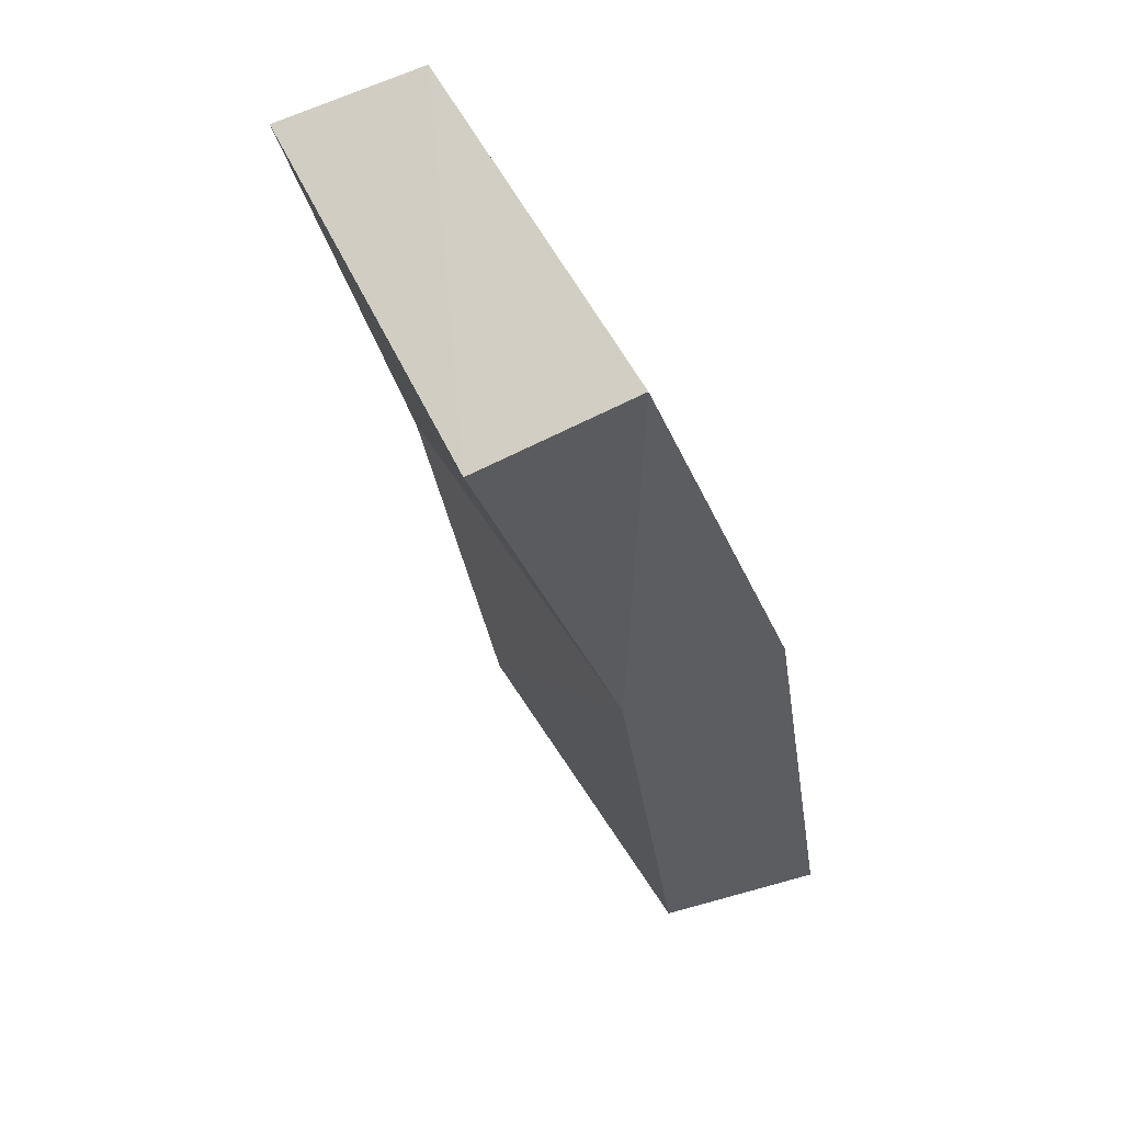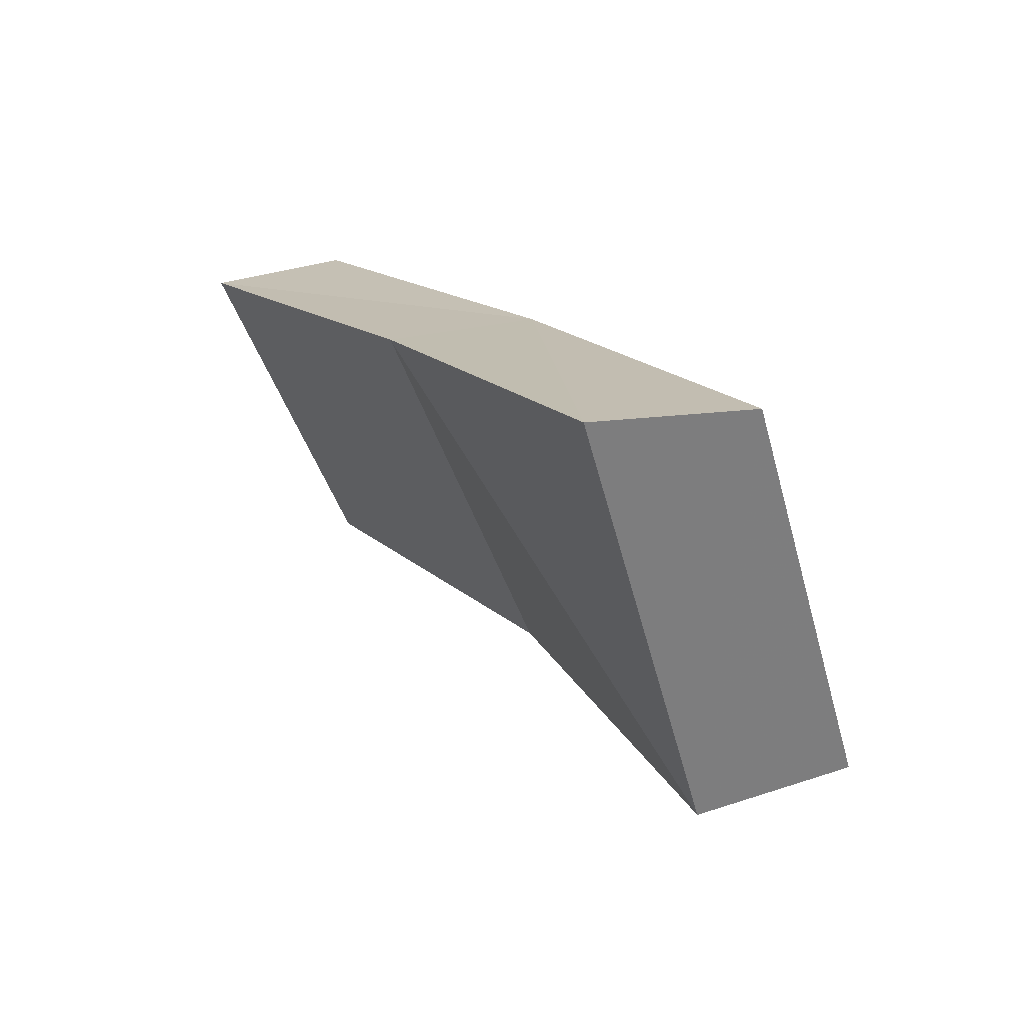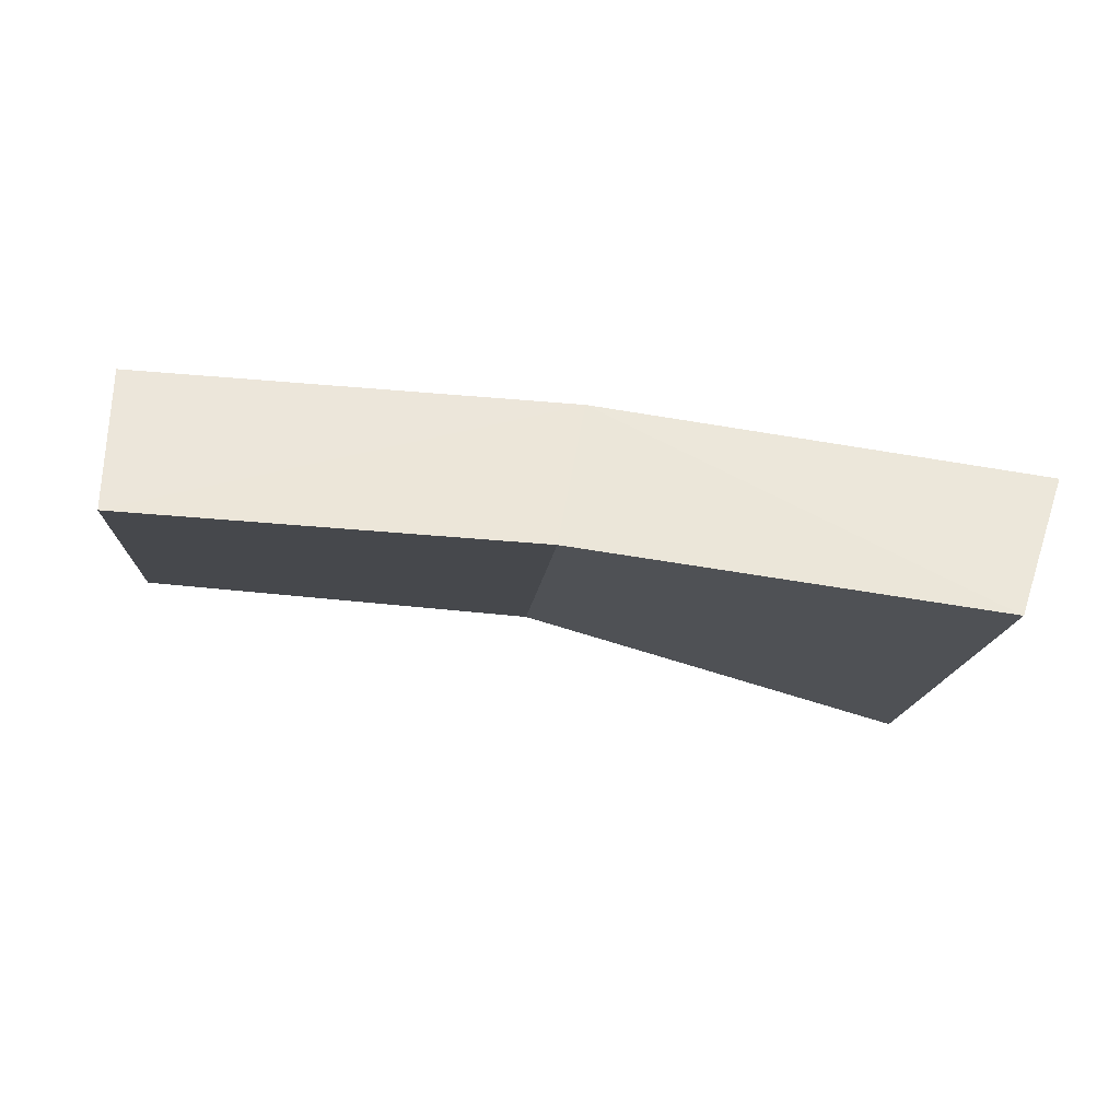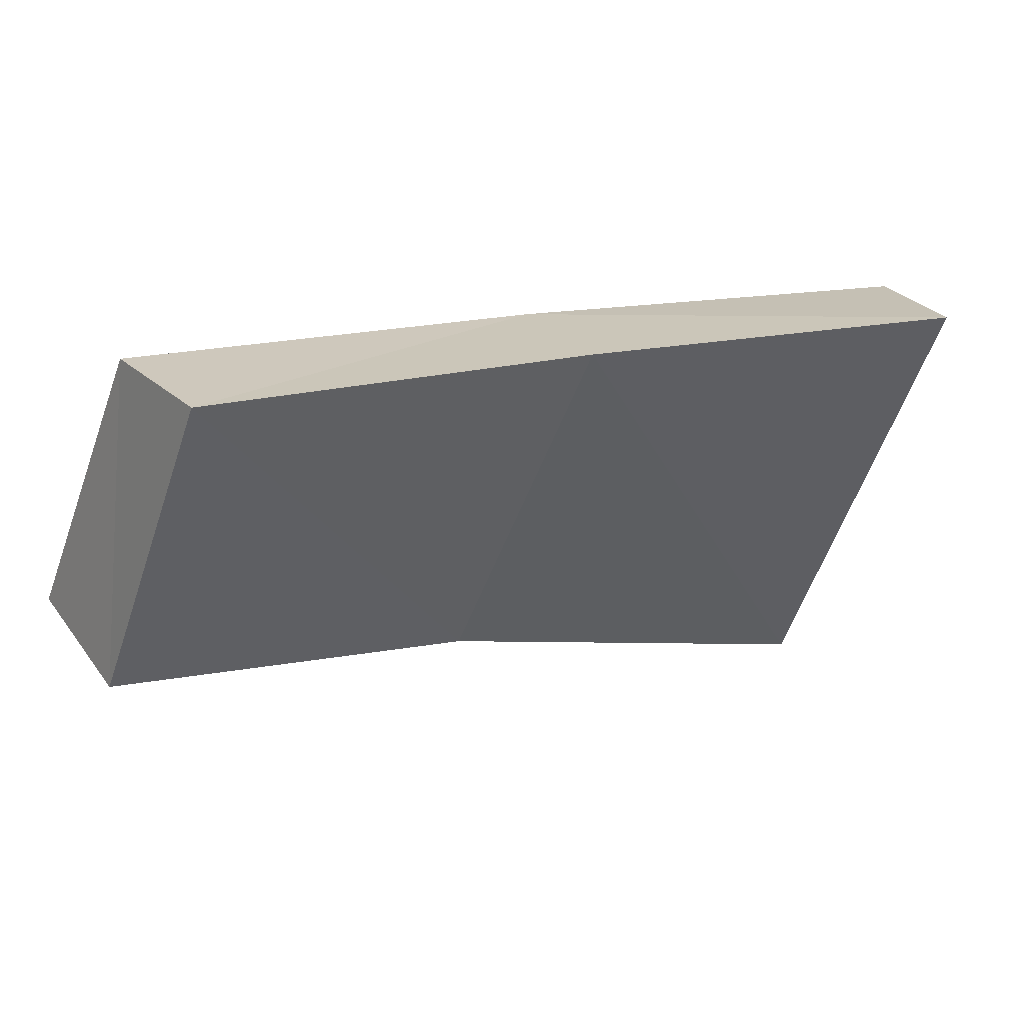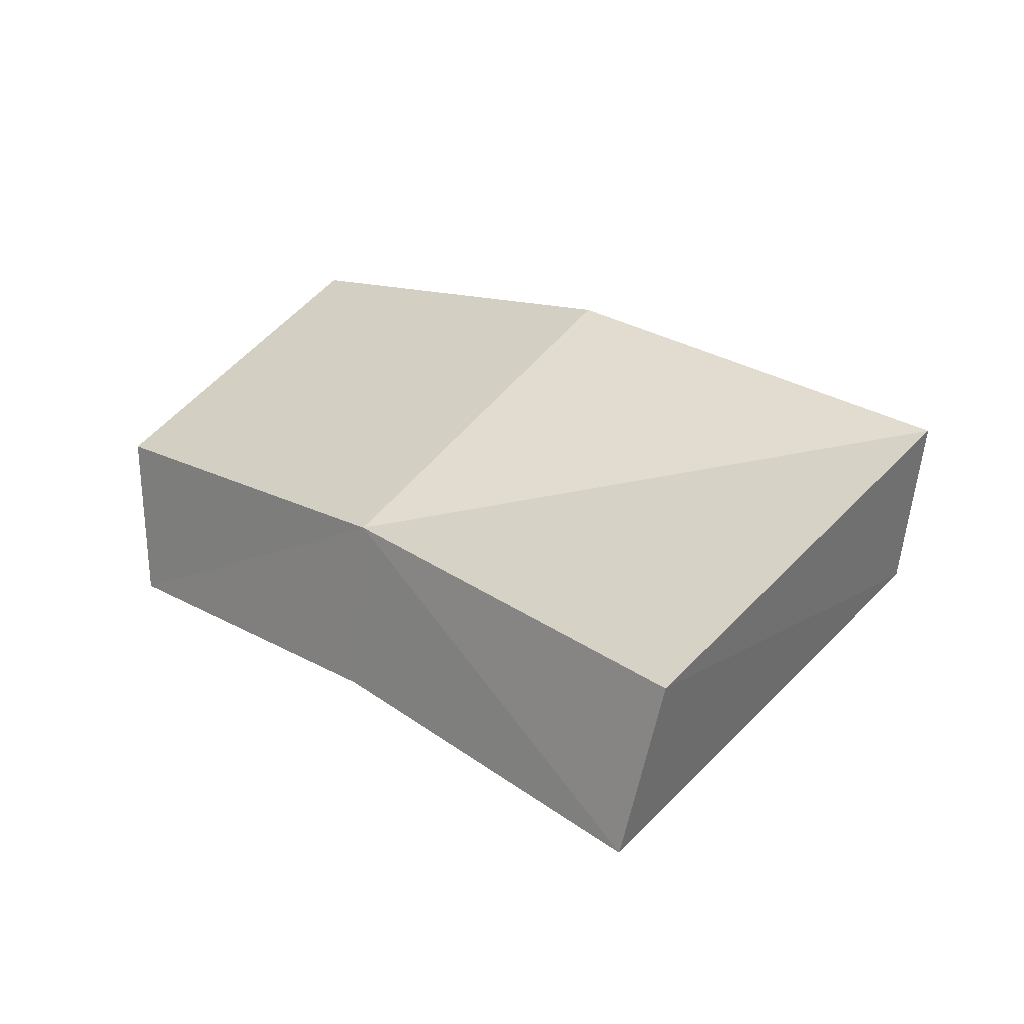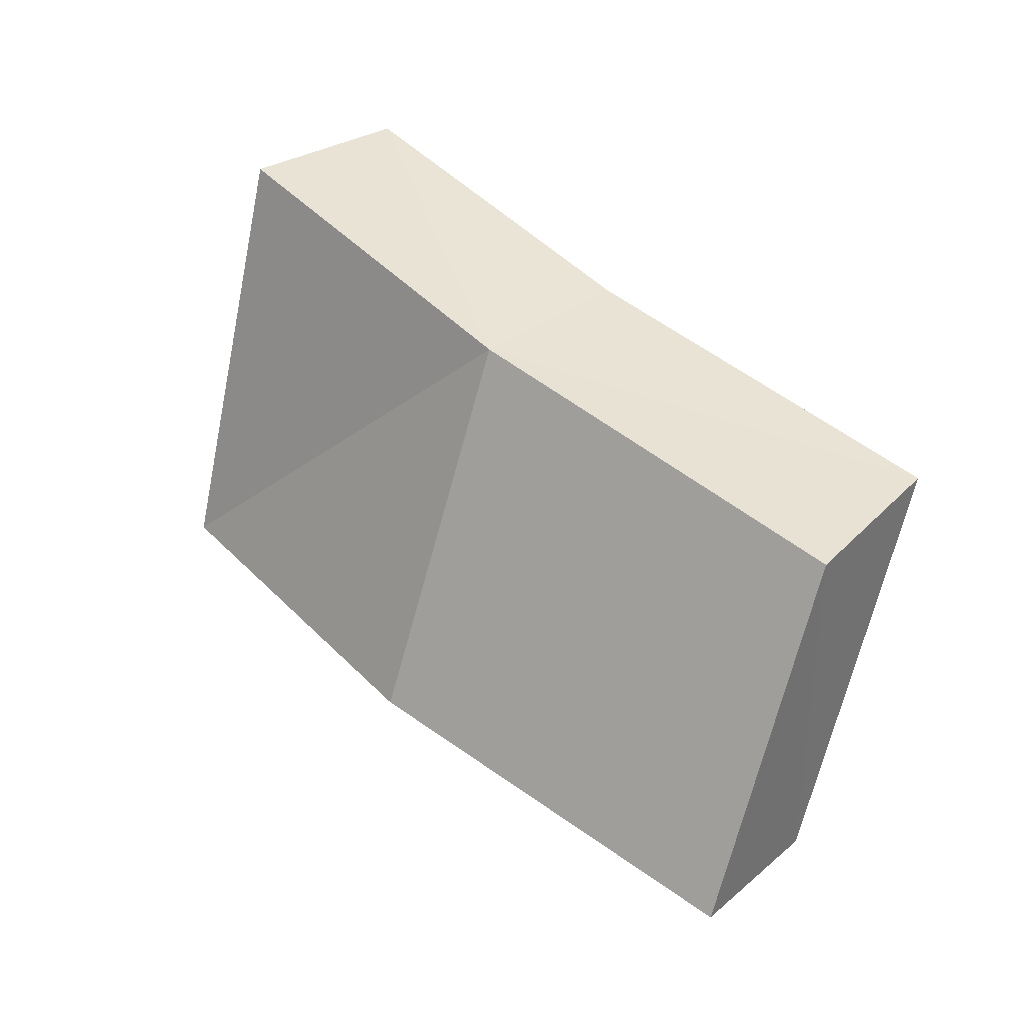
<metadata>
{"format":"obj","ext":"obj","renderer":"f3d","projection":"perspective","resolution":1024,"background":"white","views":[{"elev":-41.9,"azim":-84.5,"up":"+Y"},{"elev":16.8,"azim":-128.3,"up":"+Y"},{"elev":50.7,"azim":-179.7,"up":"+Y"},{"elev":19.0,"azim":148.5,"up":"+Y"},{"elev":8.6,"azim":-130.7,"up":"+Z"},{"elev":42.4,"azim":40.5,"up":"+Y"}]}
</metadata>
<code>
v 1.088 -0.0323 0.1935
v 1.198 -0.02416 0.1993
v 1.19 0.06856 0.1474
v 1.079 0.06958 0.1363
v 0.971 0.07085 0.1146
v 0.9833 -0.04663 0.1661
v 1.081 -0.02051 0.2364
v 1.2 -0.01186 0.2425
v 1.191 0.07119 0.1923
v 1.072 0.07094 0.1807
v 0.9567 0.07033 0.1572
v 0.9684 -0.03926 0.2079
f 2 8 7
f 3 9 2
f 4 10 3
f 5 11 10
f 6 12 11
f 1 7 12
f 1 3 2
f 3 1 4
f 4 6 5
f 4 1 6
f 12 10 11
f 10 7 9
f 9 7 8
f 7 10 12
f 2 7 1
f 9 8 2
f 10 9 3
f 5 10 4
f 6 11 5
f 1 12 6

</code>
